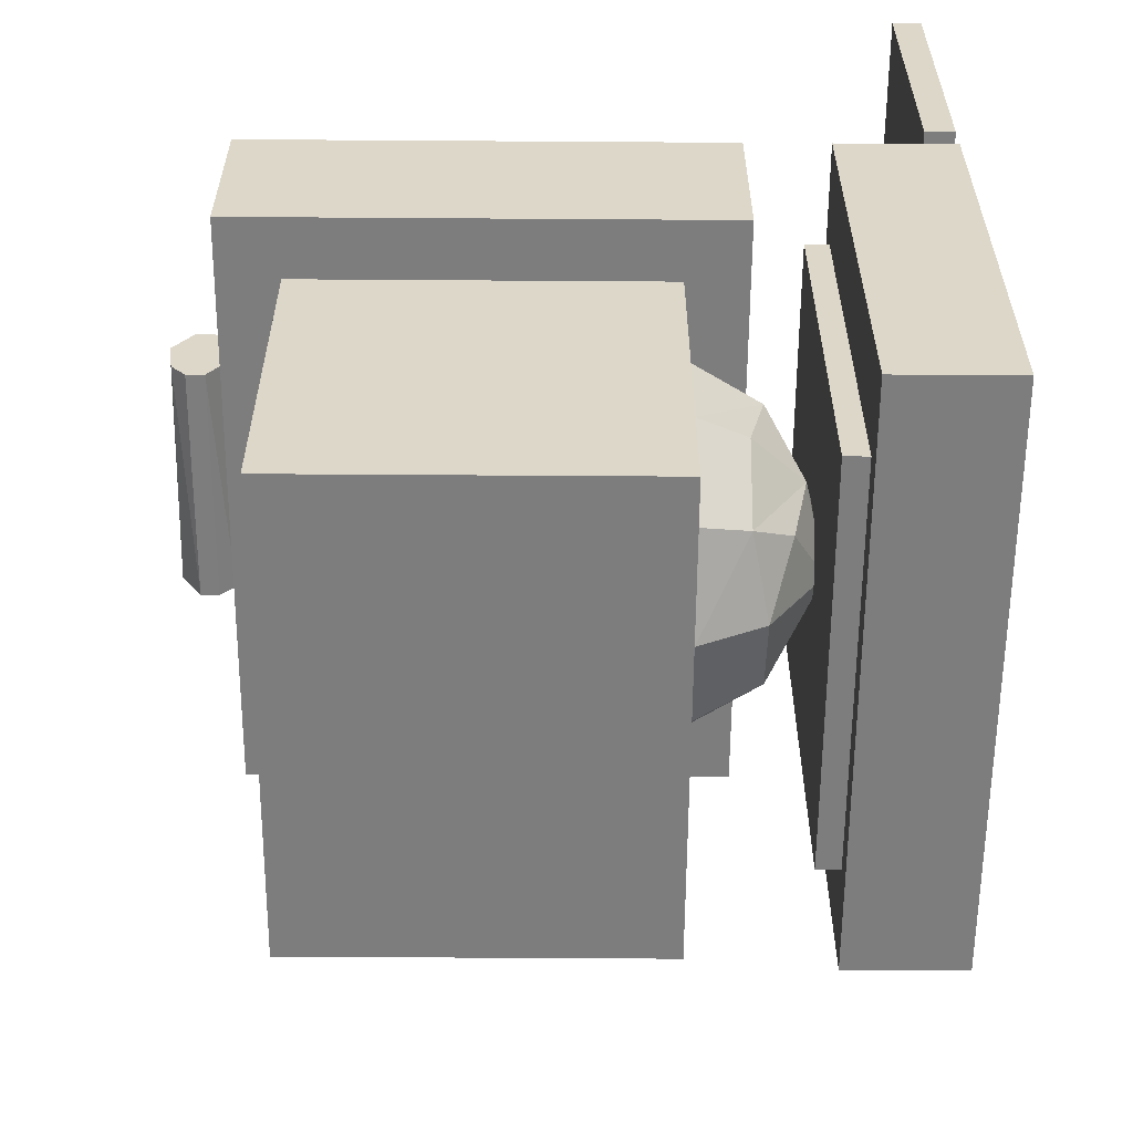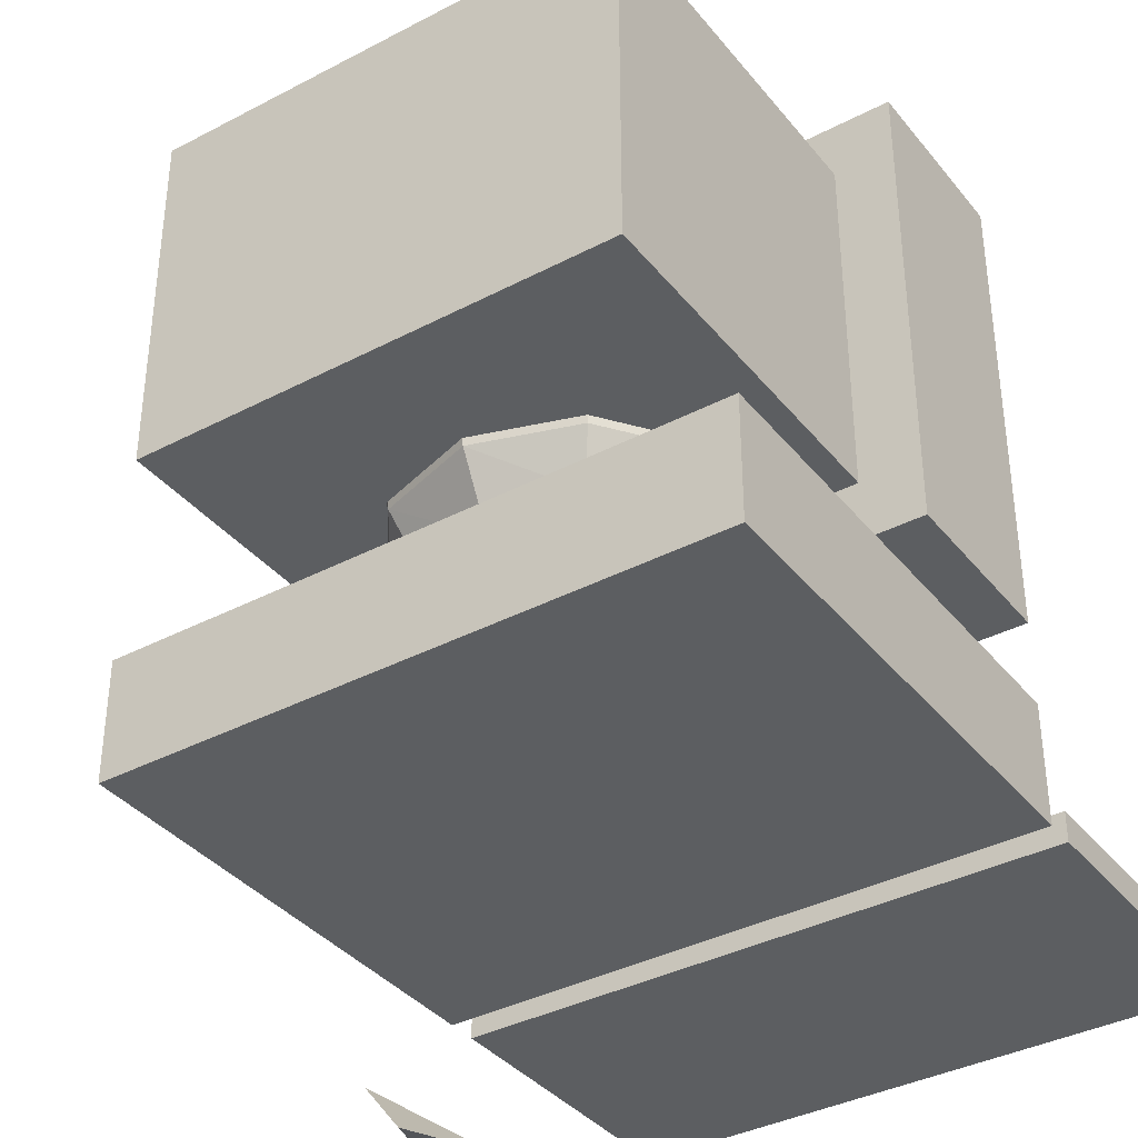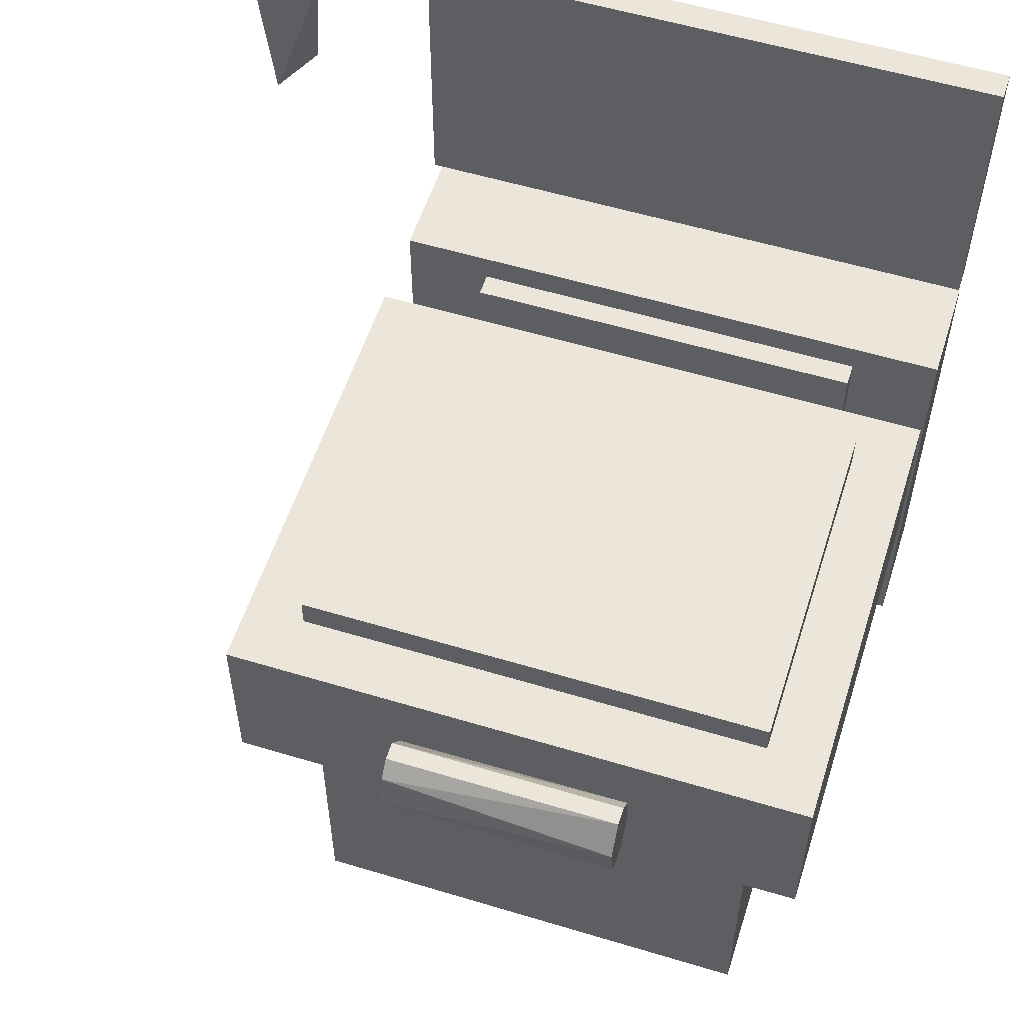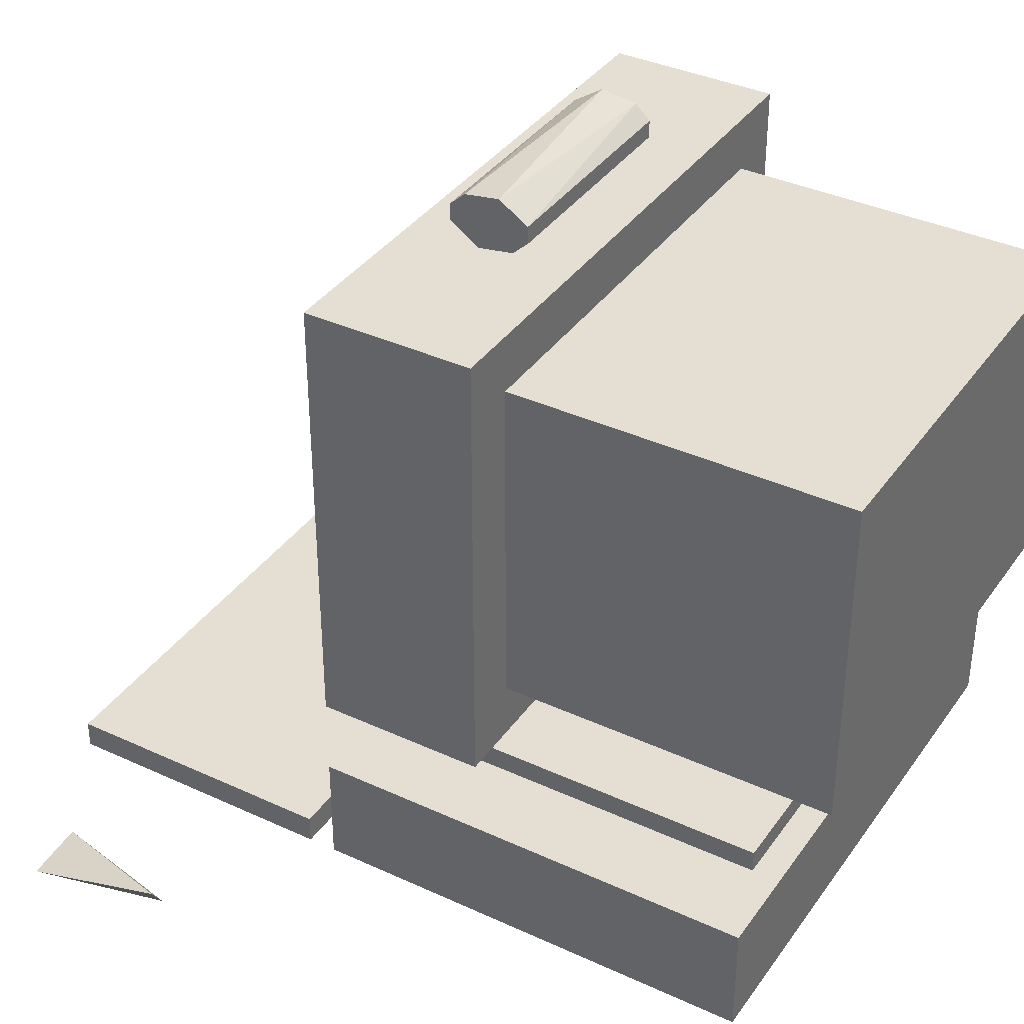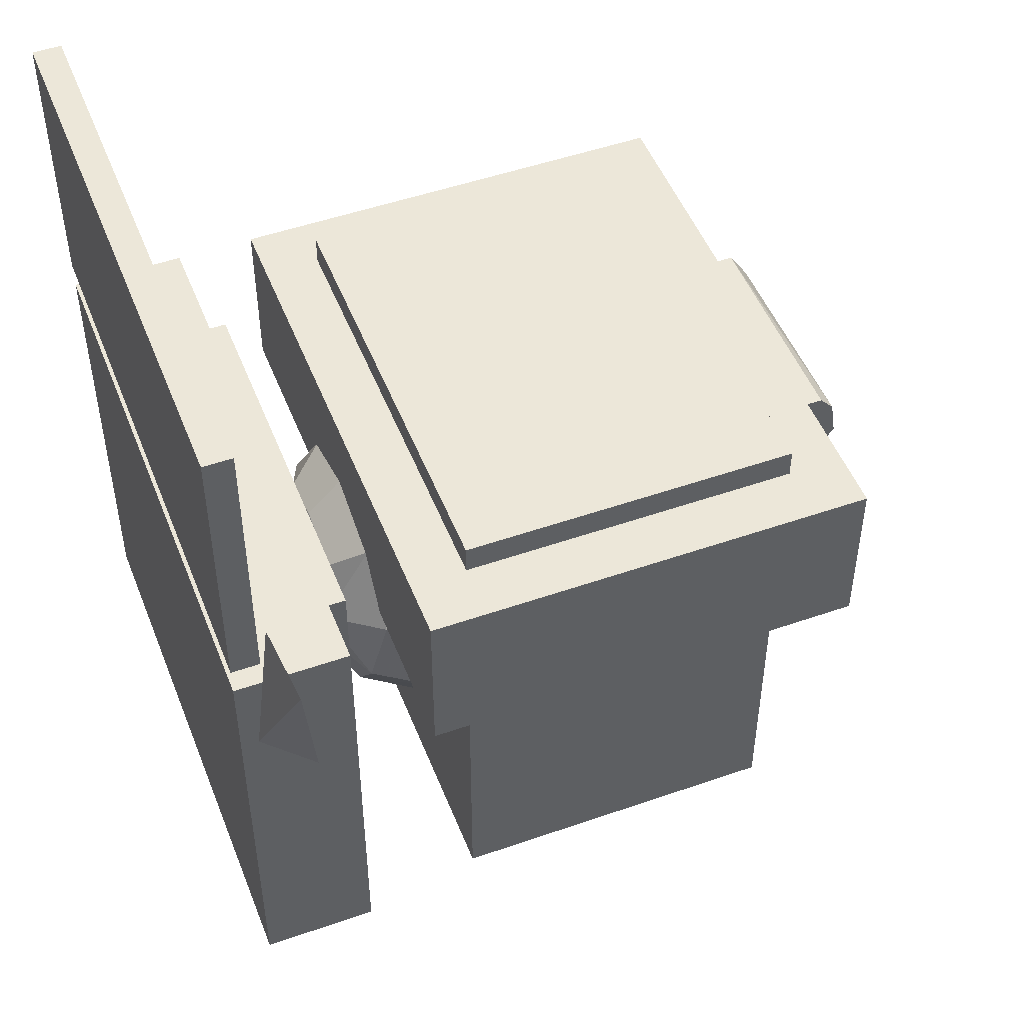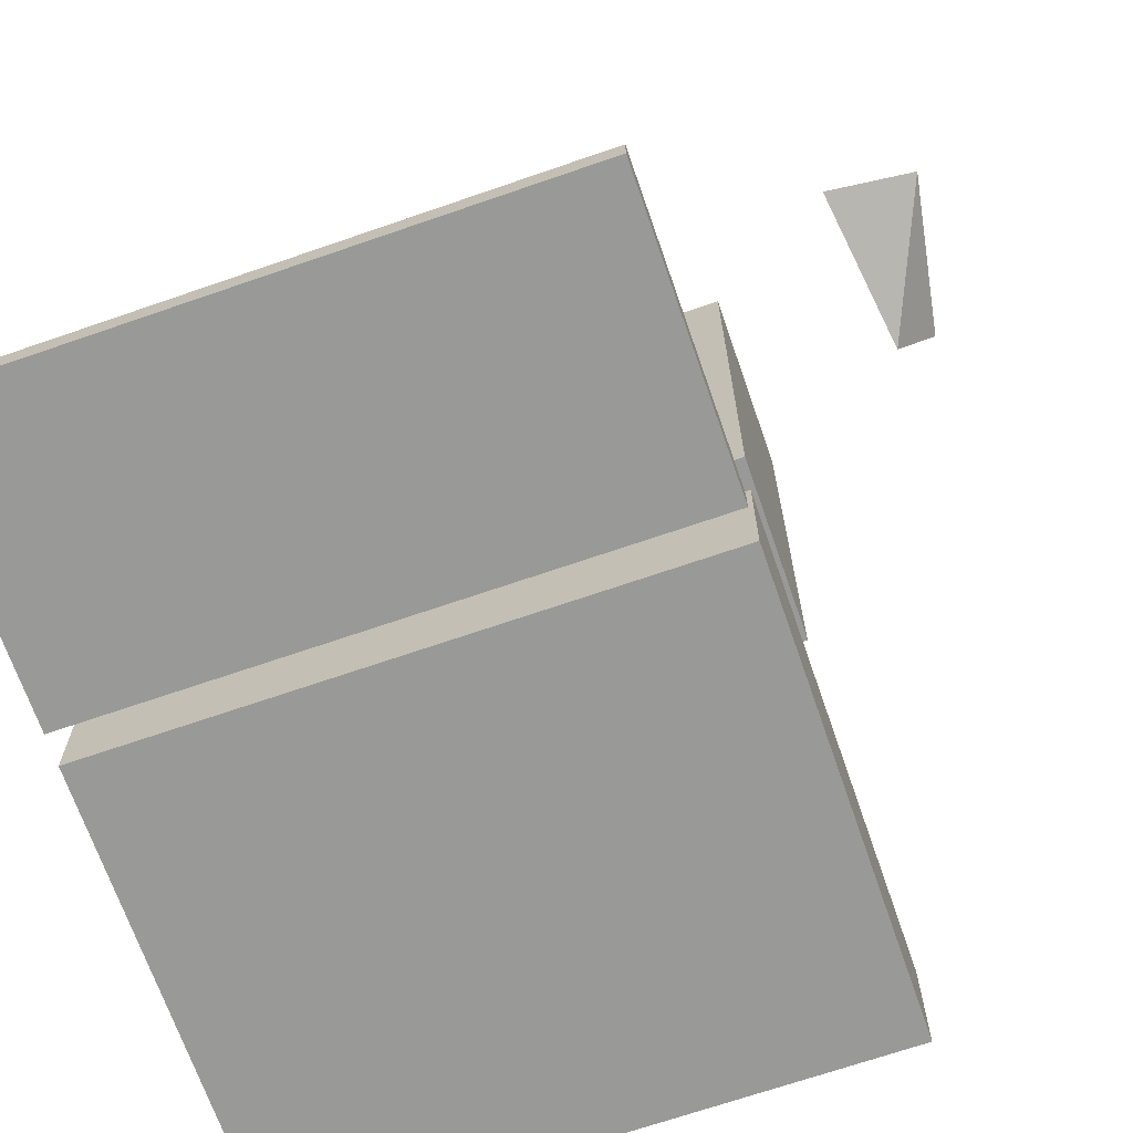
<metadata>
{"format":"obj","ext":"obj","renderer":"f3d","projection":"perspective","resolution":1024,"background":"white","views":[{"elev":-59.2,"azim":-90.4,"up":"+Z"},{"elev":-37.3,"azim":-146.0,"up":"+Y"},{"elev":55.9,"azim":-162.4,"up":"+Z"},{"elev":37.0,"azim":120.8,"up":"+Y"},{"elev":49.8,"azim":68.9,"up":"+Z"},{"elev":-68.8,"azim":19.1,"up":"+Y"}]}
</metadata>
<code>
v 0.025 0.04138 0.09052
v 0.025 0.1724 0.09052
v 0.6802 0.04138 0.09052
v 0.6802 0.1724 0.09052
v 0.6802 0.04138 0.6147
v 0.025 0.04138 0.6147
v 0.025 0.1724 0.6147
v 0.6802 0.1724 0.6147
v 0.1233 0.1724 0.1233
v 0.1233 0.1986 0.1233
v 0.5819 0.1724 0.1233
v 0.5819 0.1986 0.1233
v 0.5819 0.1724 0.5819
v 0.1233 0.1724 0.5819
v 0.1233 0.1986 0.5819
v 0.5819 0.1986 0.5819
v 0.3626 0.5738 0.4068
v 0.2607 0.556 0.3819
v 0.3443 0.5784 0.3111
v 0.4445 0.556 0.3233
v 0.3526 0.5411 0.4681
v 0.2847 0.5411 0.4461
v 0.2134 0.5163 0.3085
v 0.2659 0.5163 0.2351
v 0.3515 0.5163 0.2065
v 0.4205 0.5411 0.2591
v 0.4625 0.5411 0.3883
v 0.4205 0.5411 0.4461
v 0.3526 0.4976 0.5116
v 0.2591 0.4976 0.4812
v 0.2014 0.4976 0.4017
v 0.4461 0.4976 0.2239
v 0.5038 0.4976 0.3034
v 0.5038 0.4976 0.4017
v 0.4461 0.4976 0.4812
v 0.3526 0.4428 0.5395
v 0.2427 0.4428 0.5038
v 0.1748 0.4428 0.4104
v 0.1748 0.4428 0.2948
v 0.2427 0.4428 0.2014
v 0.3526 0.4428 0.1657
v 0.4625 0.4428 0.2014
v 0.5304 0.4428 0.2948
v 0.5304 0.4428 0.4104
v 0.4625 0.4428 0.5038
v 0.3526 0.3821 0.5491
v 0.2371 0.3821 0.5116
v 0.1657 0.3821 0.4133
v 0.1657 0.3821 0.2918
v 0.2371 0.3821 0.1936
v 0.3526 0.3821 0.156
v 0.4681 0.3821 0.1936
v 0.5395 0.3821 0.2918
v 0.5395 0.3821 0.4133
v 0.4681 0.3821 0.5116
v 0.3526 0.3213 0.5395
v 0.2427 0.3213 0.5038
v 0.1748 0.3213 0.4104
v 0.1748 0.3213 0.2948
v 0.2427 0.3213 0.2014
v 0.3526 0.3213 0.1657
v 0.4625 0.3213 0.2014
v 0.5304 0.3213 0.2948
v 0.5304 0.3213 0.4104
v 0.4625 0.3213 0.5038
v 0.3526 0.2665 0.5116
v 0.2591 0.2665 0.4812
v 0.2134 0.2478 0.3967
v 0.2014 0.2665 0.3034
v 0.2591 0.2665 0.2239
v 0.3537 0.2478 0.2065
v 0.4393 0.2478 0.2351
v 0.4918 0.2478 0.3085
v 0.5038 0.2665 0.4017
v 0.4461 0.2665 0.4812
v 0.3526 0.2231 0.4681
v 0.2847 0.2231 0.4461
v 0.2607 0.2082 0.3233
v 0.2847 0.2231 0.2591
v 0.4445 0.2082 0.3819
v 0.4205 0.2231 0.4461
v 0.3425 0.1904 0.4068
v 0.3609 0.1857 0.3111
v 0.025 0.2641 0.4181
v 0.025 0.7883 0.4181
v 0.6802 0.2641 0.4181
v 0.6802 0.7883 0.4181
v 0.6802 0.2641 0.6147
v 0.025 0.2641 0.6147
v 0.025 0.7883 0.6147
v 0.6802 0.7883 0.6147
v 0.09052 0.3297 0.5835
v 0.09052 0.7228 0.5835
v 0.6147 0.3297 0.5835
v 0.6147 0.7228 0.5835
v 0.6147 0.3297 0.6491
v 0.09052 0.3297 0.6491
v 0.09052 0.7228 0.6491
v 0.6147 0.7228 0.6491
v 0.09052 0.3297 0.025
v 0.09052 0.7228 0.025
v 0.6147 0.3297 0.025
v 0.6147 0.7228 0.025
v 0.6147 0.3297 0.4181
v 0.09052 0.3297 0.4181
v 0.09052 0.7228 0.4181
v 0.6147 0.7228 0.4181
v 0.025 0.04138 0.6474
v 0.025 0.07414 0.6474
v 0.6802 0.04138 0.6474
v 0.6802 0.07414 0.6474
v 0.6802 0.04138 0.975
v 0.025 0.04138 0.975
v 0.025 0.07414 0.975
v 0.6802 0.07414 0.975
v 0.9028 0.06228 0.8765
v 0.8234 0.05396 0.8879
v 0.877 0.07911 0.7292
v 0.8424 0.02975 0.7446
v 0.2216 0.8539 0.529
v 0.4836 0.8475 0.5453
v 0.4836 0.8539 0.5037
v 0.4836 0.7882 0.529
v 0.2216 0.8312 0.5631
v 0.4836 0.8312 0.5631
v 0.2216 0.7882 0.5037
v 0.2216 0.8109 0.5631
v 0.4836 0.8109 0.5631
v 0.2216 0.7945 0.5453
v 0.4836 0.7945 0.4875
v 0.2216 0.8109 0.4696
v 0.4836 0.8109 0.4696
v 0.2216 0.8312 0.4696
v 0.4836 0.8312 0.4696
v 0.2216 0.8475 0.4875
f 1 2 3
f 3 2 4
f 1 5 6
f 1 3 5
f 1 6 2
f 2 6 7
f 2 7 8
f 2 8 4
f 3 8 5
f 3 4 8
f 5 7 6
f 5 8 7
f 9 10 11
f 11 10 12
f 9 13 14
f 9 11 13
f 9 14 10
f 10 14 15
f 10 15 16
f 10 16 12
f 11 16 13
f 11 12 16
f 13 15 14
f 13 16 15
f 17 18 19
f 20 17 19
f 21 22 17
f 17 22 18
f 18 23 19
f 23 24 19
f 24 25 19
f 25 26 19
f 19 26 20
f 20 27 17
f 27 28 17
f 28 21 17
f 21 29 22
f 29 30 22
f 22 30 18
f 30 31 18
f 18 31 23
f 25 32 26
f 26 32 20
f 32 33 20
f 20 33 27
f 33 34 27
f 27 34 28
f 34 35 28
f 28 35 21
f 35 29 21
f 29 36 30
f 36 37 30
f 30 37 31
f 37 38 31
f 31 38 23
f 38 39 23
f 23 39 24
f 39 40 24
f 24 40 25
f 40 41 25
f 25 41 32
f 41 42 32
f 32 42 33
f 42 43 33
f 33 43 34
f 43 44 34
f 34 44 35
f 44 45 35
f 35 45 29
f 45 36 29
f 36 46 37
f 46 47 37
f 37 47 38
f 47 48 38
f 38 48 39
f 48 49 39
f 39 49 40
f 49 50 40
f 40 50 41
f 50 51 41
f 41 51 42
f 51 52 42
f 42 52 43
f 52 53 43
f 43 53 44
f 53 54 44
f 44 54 45
f 54 55 45
f 45 55 36
f 55 46 36
f 46 56 47
f 56 57 47
f 47 57 48
f 57 58 48
f 48 58 49
f 58 59 49
f 49 59 50
f 59 60 50
f 50 60 51
f 60 61 51
f 51 61 52
f 61 62 52
f 52 62 53
f 62 63 53
f 53 63 54
f 63 64 54
f 54 64 55
f 64 65 55
f 55 65 46
f 65 56 46
f 56 66 57
f 66 67 57
f 57 67 58
f 67 68 58
f 58 68 59
f 68 69 59
f 59 69 60
f 69 70 60
f 60 70 61
f 70 71 61
f 61 71 62
f 71 72 62
f 62 72 63
f 72 73 63
f 63 73 64
f 73 74 64
f 64 74 65
f 74 75 65
f 65 75 56
f 75 66 56
f 66 76 67
f 76 77 67
f 67 77 68
f 68 78 69
f 69 78 70
f 78 79 70
f 70 79 71
f 73 80 74
f 74 80 75
f 80 81 75
f 75 81 66
f 81 76 66
f 76 82 77
f 77 82 68
f 82 78 68
f 78 83 79
f 79 83 71
f 71 83 72
f 72 83 73
f 83 80 73
f 80 82 81
f 81 82 76
f 82 83 78
f 80 83 82
f 84 85 86
f 86 85 87
f 84 88 89
f 84 86 88
f 84 89 85
f 85 89 90
f 85 90 91
f 85 91 87
f 86 91 88
f 86 87 91
f 88 90 89
f 88 91 90
f 92 93 94
f 94 93 95
f 92 96 97
f 92 94 96
f 92 97 93
f 93 97 98
f 93 98 99
f 93 99 95
f 94 99 96
f 94 95 99
f 96 98 97
f 96 99 98
f 100 101 102
f 102 101 103
f 100 104 105
f 100 102 104
f 100 105 101
f 101 105 106
f 101 106 107
f 101 107 103
f 102 107 104
f 102 103 107
f 104 106 105
f 104 107 106
f 100 101 102
f 102 101 103
f 100 104 105
f 100 102 104
f 100 105 101
f 101 105 106
f 101 106 107
f 101 107 103
f 102 107 104
f 102 103 107
f 104 106 105
f 104 107 106
f 100 101 102
f 102 101 103
f 100 104 105
f 100 102 104
f 100 105 101
f 101 105 106
f 101 106 107
f 101 107 103
f 102 107 104
f 102 103 107
f 104 106 105
f 104 107 106
f 100 101 102
f 102 101 103
f 100 104 105
f 100 102 104
f 100 105 101
f 101 105 106
f 101 106 107
f 101 107 103
f 102 107 104
f 102 103 107
f 104 106 105
f 104 107 106
f 17 18 19
f 20 17 19
f 21 22 17
f 17 22 18
f 18 23 19
f 23 24 19
f 24 25 19
f 25 26 19
f 19 26 20
f 20 27 17
f 27 28 17
f 28 21 17
f 21 29 22
f 29 30 22
f 22 30 18
f 30 31 18
f 18 31 23
f 25 32 26
f 26 32 20
f 32 33 20
f 20 33 27
f 33 34 27
f 27 34 28
f 34 35 28
f 28 35 21
f 35 29 21
f 29 36 30
f 36 37 30
f 30 37 31
f 37 38 31
f 31 38 23
f 38 39 23
f 23 39 24
f 39 40 24
f 24 40 25
f 40 41 25
f 25 41 32
f 41 42 32
f 32 42 33
f 42 43 33
f 33 43 34
f 43 44 34
f 34 44 35
f 44 45 35
f 35 45 29
f 45 36 29
f 36 46 37
f 46 47 37
f 37 47 38
f 47 48 38
f 38 48 39
f 48 49 39
f 39 49 40
f 49 50 40
f 40 50 41
f 50 51 41
f 41 51 42
f 51 52 42
f 42 52 43
f 52 53 43
f 43 53 44
f 53 54 44
f 44 54 45
f 54 55 45
f 45 55 36
f 55 46 36
f 46 56 47
f 56 57 47
f 47 57 48
f 57 58 48
f 48 58 49
f 58 59 49
f 49 59 50
f 59 60 50
f 50 60 51
f 60 61 51
f 51 61 52
f 61 62 52
f 52 62 53
f 62 63 53
f 53 63 54
f 63 64 54
f 54 64 55
f 64 65 55
f 55 65 46
f 65 56 46
f 56 66 57
f 66 67 57
f 57 67 58
f 67 68 58
f 58 68 59
f 68 69 59
f 59 69 60
f 69 70 60
f 60 70 61
f 70 71 61
f 61 71 62
f 71 72 62
f 62 72 63
f 72 73 63
f 63 73 64
f 73 74 64
f 64 74 65
f 74 75 65
f 65 75 56
f 75 66 56
f 66 76 67
f 76 77 67
f 67 77 68
f 68 78 69
f 69 78 70
f 78 79 70
f 70 79 71
f 73 80 74
f 74 80 75
f 80 81 75
f 75 81 66
f 81 76 66
f 76 82 77
f 77 82 68
f 82 78 68
f 78 83 79
f 79 83 71
f 71 83 72
f 72 83 73
f 83 80 73
f 80 82 81
f 81 82 76
f 82 83 78
f 80 83 82
f 108 109 110
f 110 109 111
f 108 112 113
f 108 110 112
f 108 113 109
f 109 113 114
f 109 114 115
f 109 115 111
f 110 115 112
f 110 111 115
f 112 114 113
f 112 115 114
f 116 117 118
f 117 119 118
f 118 119 116
f 116 119 117
f 120 121 122
f 123 122 121
f 120 124 121
f 124 125 121
f 123 121 125
f 126 124 120
f 124 127 125
f 127 128 125
f 123 125 128
f 126 127 124
f 127 129 128
f 129 123 128
f 126 129 127
f 129 126 123
f 126 130 123
f 126 131 130
f 131 132 130
f 123 130 132
f 131 133 132
f 133 134 132
f 123 132 134
f 126 133 131
f 133 135 134
f 135 122 134
f 123 134 122
f 126 135 133
f 135 120 122
f 126 120 135

</code>
